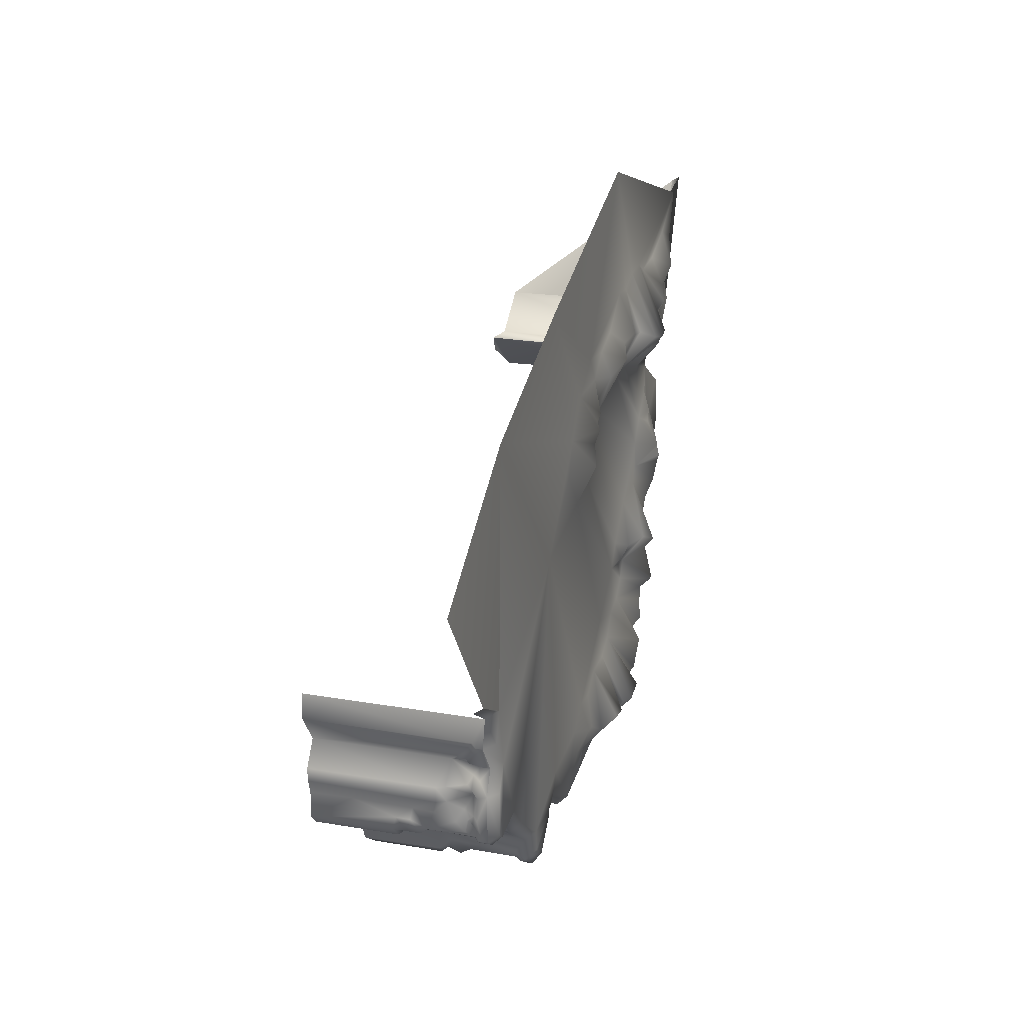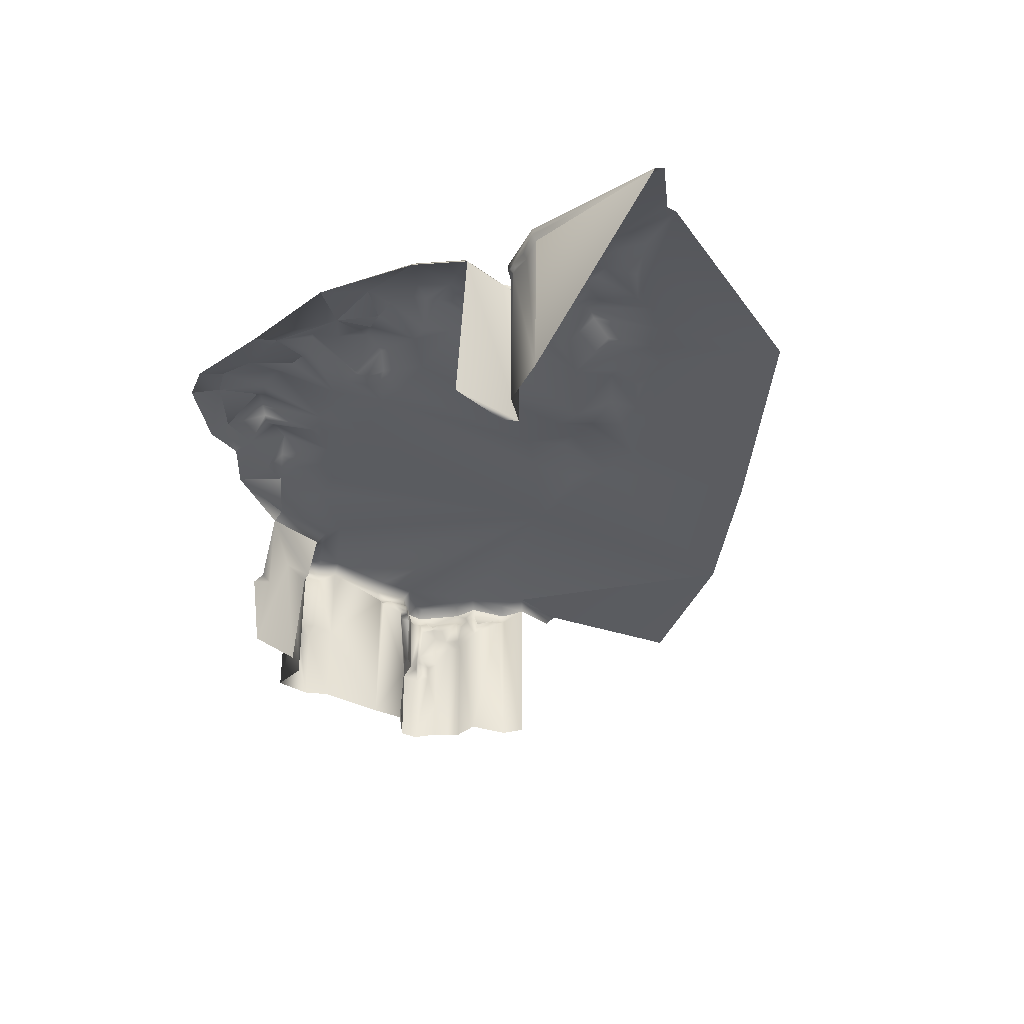
<metadata>
{"format":"obj","ext":"obj","renderer":"f3d","projection":"perspective","resolution":1024,"background":"white","views":[{"elev":24.8,"azim":105.6,"up":"+Z"},{"elev":-34.2,"azim":-78.7,"up":"+Y"}]}
</metadata>
<code>
g fcbg_iceland_001_bg_04
v -4.047 4.689 -18.55
v -8.305 4.689 -17.3
v -9.547 4.095 -20
v -23.81 4.689 -12.84
v -24.97 4.095 -13.96
v -21.89 4.689 -15.32
v -15.49 4.689 -19.02
v -16.47 6.557 -16.49
v -19.43 4.689 -18.33
v -27.46 4.689 -5.538
v -25.04 4.689 -8.304
v -24.38 5.164 -5.658
v -27.31 3.87 3.4
v -27 3.87 4.187
v -27 3.34 4.187
v -31.54 -6.497 6.222
v -31.55 3.335 6.358
v -35.54 4.174 14.37
v -30.53 2.909 5.568
v -31.55 3.335 6.358
v -31.75 3.683 6.167
v -35.54 4.174 14.37
v -31.75 4.174 6.167
v -30.66 3.237 5.387
v -29.4 3.697 4.491
v -28.76 4.174 4.026
v -29.02 3.222 4.421
v -28.66 -6.497 4.204
v -29.28 3.407 4.603
v -29.15 3.482 4.271
v -28.76 3.742 4.026
v -28.67 3.467 4.208
v -27.73 3.197 4.12
v -27 3.87 4.187
v -27 3.34 4.187
v -27.68 2.979 4.229
v -26.8 -6.801 4.321
v -26.8 3.238 4.321
v -4.047 4.689 -18.55
v -9.547 4.095 -20
v -3.85 4.095 -19.11
v -13.04 4.095 -19.18
v -13.18 4.689 -18.05
v -9.876 4.689 -17.78
v -8.305 4.689 -17.3
v -15.49 4.689 -19.02
v -13.04 4.095 -19.18
v -15.32 4.095 -20.26
v -19.43 4.689 -18.33
v -20.19 4.095 -20.05
v -16.47 6.557 -16.49
v -16.86 5.815 -15.88
v -11.21 6.336 -16.28
v -13.18 4.689 -18.05
v -12.72 6.336 -16.59
v -13.58 5.923 -16.86
v -14.2 6.11 -16.77
v -15.49 4.689 -19.02
v -13.56 4.689 -13.07
v -14.76 6.557 -16.8
v -14.89 4.717 -12.27
v -12.65 4.689 -9.87
v -16.47 6.557 -16.49
v -16.86 5.815 -15.88
v -11.16 4.689 -12.91
v -11.21 6.336 -16.28
v -17.62 6.059 -15.88
v -19.43 4.689 -18.33
v -10.02 5.569 -16.76
v -9.876 4.689 -17.78
v -8.305 4.689 -17.3
v -18.95 6.118 -14.35
v -15.98 4.703 -10.93
v -17.65 4.689 -10.58
v -15.96 4.689 -7.498
v -6.681 4.463 1.479
v -21.1 4.689 -17.51
v -19.43 4.689 -18.33
v -21.89 4.689 -15.32
v -19.4 5.532 -13.55
v -19.79 5.938 -13.07
v -20.7 5.7 -12.06
v -21.24 5.594 -11.33
v -23.81 4.689 -12.84
v -18.75 4.689 -9.597
v -21.98 6.163 -10.99
v -19.33 4.689 -8.439
v -22.3 6.163 -10.88
v -25.04 4.689 -8.304
v -17.96 4.689 -8.159
v -22.51 5.489 -8.945
v -22.11 6.09 -7.78
v -21.15 6.456 -7.363
v -23.38 5.185 -6.468
v -22.16 4.689 -3.723
v -25.04 4.689 -8.304
v -24.38 5.164 -5.658
v -25.16 5.498 -4.653
v -19.79 6.038 -6.666
v -18.84 4.689 -7.906
v -18.51 5.277 -6.828
v -19.17 4.689 -3.919
v -23.04 4.689 -2.797
v -22.56 4.689 -0.8906
v -25.18 5.783 -3.084
v -27.46 4.689 -5.538
v -27.5 4.689 -2.231
v -29.52 4.689 -1.975
v -27.11 4.689 -0.1384
v -24.52 6.012 -2.404
v -24.56 5.788 -1.885
v -24.41 5.902 -1.566
v -23.63 4.689 0.6165
v -16.88 4.463 6.351
v -19.53 4.463 5.881
v -12.02 4.463 5.639
v -11.22 4.463 4.208
v -16.95 4.689 -6.046
v -24.86 5.06 -0.06837
v -17.44 4.957 -7.391
v -17.43 4.689 -7.935
v -9.568 4.463 1.666
v -26.13 4.689 0.9546
v -24.96 5.109 0.7949
v -29.19 4.689 1.368
v -30.06 4.095 -1.905
v -29.71 4.095 1.574
v -26.38 4.463 3.449
v -27.31 3.87 3.4
v -27 3.87 4.187
v -25.22 4.689 1.969
v -25.22 4.689 1.969
v -23.35 4.576 2.703
v -23.62 4.463 4.498
v -26.42 4.463 4.201
v -26.44 4.768 4.678
v -28.3 4.768 4.571
v -28.76 4.174 4.026
v -31.24 4.768 6.67
v -31.75 4.174 6.167
v -34.84 4.768 14.86
v -35.54 4.174 14.37
v -29.23 4.768 10.69
v -31.42 4.768 14.59
v -28.7 5.391 7.828
v -29.09 5.346 12.24
v -30.33 5.301 15.03
v -25.57 5.658 6.215
v -27.44 5.391 6.758
v -25.14 5.286 7.567
v -24.84 5.701 5.848
v -22.74 5.148 7.016
v -26.62 4.768 8.761
v -26.93 5.963 10.81
v -23.42 5.461 5.907
v -22.37 4.959 5.945
v -25.54 5.709 9.846
v -28.15 5.032 12.87
v -23.32 4.768 11.6
v -25.4 4.928 11.82
v -24.45 6.051 9.077
v -23.97 5.719 8.62
v -22.14 4.724 12.31
v -16.3 4.463 20.26
v -21.53 6.758 8.049
v -20.55 6.801 7.971
v -20.1 4.709 12.39
v -19.82 6.489 8.139
v -18.2 4.721 11.87
v -18.45 5.722 8.897
v -17.94 5.5 8.858
v -16.55 5.783 9.53
v -16.33 4.733 12.21
v -9.028 4.615 10.23
v -0.3789 4.463 16.12
v -14 4.687 10.34
v -15.24 5.416 9.265
v -14.38 5.75 8.486
v -11.69 4.701 9.83
v -11.92 5.285 8.096
v -10.04 4.669 8.55
v -10.87 4.553 6.649
v -6.443 4.615 8.745
v -4.658 4.615 6.542
v 10.89 4.463 12.7
v -9.984 5.1 6.351
v -9.506 5.023 5.984
v -9.154 5.255 5.49
v -8.742 5.063 4.751
v -7.266 5.514 3.876
v -4.476 4.463 4.155
v 0.1616 4.463 0.6923
v -7.602 4.689 -13.54
v 12.08 4.689 -3.056
v 11.22 4.689 -7.003
v -9.518 4.689 -13.88
v -8.811 5.154 -15.87
v -7.581 5.279 -15.43
v -5.917 4.689 -14.76
v -6.743 4.689 -16.78
v -4.047 4.689 -18.55
v -0.9497 4.689 -14.84
v -0.4379 4.689 -16.1
v -0.3819 4.095 -16.79
v -3.85 4.095 -19.11
v 0.2078 4.095 -17.14
v 0.6955 4.689 -16.69
v 0.2967 4.095 -17.7
v 3.811 4.689 -16.32
v 0.8061 4.689 -17.22
v 2.456 4.095 -19.66
v 3.672 4.689 -17.75
v 2.459 4.689 -18.73
v 4.367 4.095 -18.15
v 4.402 4.095 -16.7
v 7.691 4.095 -14
v 7.333 4.689 -13.47
v 9.081 4.095 -12.22
v 8.9 4.689 -11.65
v 11.59 4.095 -12.41
v 11.46 4.689 -11.81
v 12.51 4.095 -11.7
v 12.02 4.689 -11.43
v 12.62 4.095 -8.558
v 12.07 4.689 -8.519
v 11.91 4.095 -7.055
v 13.41 4.095 -4.901
v 12.71 4.689 -4.878
v 12.92 4.095 -3.229
v 15.22 4.081 -1.591
v 15.48 4.76 -1.024
v -24.38 5.164 -5.658
v -25.04 4.689 -8.304
v -23.38 5.185 -6.468
v -27.46 4.689 -5.538
v -25.16 5.498 -4.653
v -28.64 4.095 -8.383
v -25.04 4.689 -8.304
v -29.52 4.689 -1.975
v -30.06 4.095 -1.905
v -19.43 4.689 -18.33
v -22.11 4.095 -18.8
v -20.19 4.095 -20.05
v -24.97 4.095 -13.96
v -23.81 4.689 -12.84
v -28.64 4.095 -8.383
v 11.48 -0.797 -12.03
v 10.97 3.191 -12.12
v 10.56 -0.7184 -12.08
v 11.43 3.365 -12.21
v 11.8 3.14 -11.91
v 11.59 3.526 -12.41
v 11.48 -0.797 -12.03
v 12.26 3.328 -11.56
v 12.05 3.334 -12.06
v 11.59 4.095 -12.41
v 12.51 4.095 -11.7
v 12.51 3.586 -11.7
v 12.53 3.618 -11.15
v 12.28 3.38 -11.05
v 12.56 3.465 -10.35
v 12.62 4.095 -8.558
v 12.29 2.945 -10.52
v 12.55 3.2 -10.64
v 12.31 3.203 -10.16
v 12.61 3.512 -8.768
v 12.49 3.149 -8.295
v 12.36 3.231 -8.642
v 12.25 3.563 -7.771
v 11.91 4.095 -7.055
v 12.29 2.775 -10.56
v 12.26 2.685 -11.37
v 12.26 0.3806 -11.56
v 12.32 2.644 -9.776
v 12.76 2.238 -10.41
v 12.33 1.579 -9.408
v 12.04 0.32 -11.73
v 12 -0.8693 -11.76
v 11.67 -1.638 -12.66
v 12.3 0.7588 -10.29
v 12.5 0.02219 -11.76
v 12.5 -1.688 -11.76
v 12.5 -0.903 -11.76
v 12.53 -0.5942 -10.91
v 12.3 -0.5015 -10.23
v 12.53 -1.467 -10.89
v 12.5 -6.765 -11.76
v 11.67 -6.762 -12.66
v 12.31 -4.193 -10.18
v 12.4 -6.765 -10.17
v 12.71 -6.765 -9.201
v 12.7 1.045 -9.345
v 12.74 1.045 -8.331
v 12.74 -6.765 -8.331
v 11.66 -6.765 -6.915
v 11.66 1.725 -6.915
v 12.37 1.527 -8.418
v 12.23 2.819 -8.131
v 11.98 3.125 -7.595
v 11.91 3.47 -7.055
v 12.77 3.049 -5.323
v 13.16 -6.765 -4.761
v 11.66 2.992 -6.915
v 11.83 2.595 -6.66
v 12.1 2.834 -6.779
v 12.88 3.461 -5.666
v 13.41 4.095 -4.901
v 12.6 3.223 -5.56
v 13.03 3.328 -5.444
v 13.16 3.404 -4.761
v 12.92 -6.767 -3.229
v 12.92 4.095 -3.229
v 13.41 3.667 -4.901
v 15.48 4.76 -1.024
v 12.08 4.689 -3.056
v 20.81 4.463 7.117
v -27.31 3.87 3.4
v -27 3.34 4.187
v -26.8 3.238 4.321
v -26.8 -6.801 4.321
v -29.71 4.095 1.574
v -30.3 -6.576 1.131
v -27.14 -6.801 3.324
v -20.7 5.7 -12.06
v -21.89 4.689 -15.32
v -19.79 5.938 -13.07
v -23.81 4.689 -12.84
v -22.11 4.095 -18.8
v -21.1 4.689 -17.51
v -24.97 4.095 -13.96
v -3.85 4.095 -19.11
v -0.6552 0.9692 -17.21
v -0.3819 4.095 -16.79
v -2.596 0.7681 -18.24
v -0.5108 0.5849 -17.53
v -1.126 -6.508 -17.81
v -4.332 -6.508 -19.54
v -3.85 -1.397 -19.11
v -4.938 -1.417 -19.28
v -4.815 -1.868 -19.96
v 11.48 -0.797 -12.03
v 10.82 -1.605 -12.78
v 11.67 -1.638 -12.66
v 11.67 -6.762 -12.66
v 10.56 -0.7184 -12.08
v 9.783 -1.866 -12.52
v 9.05 -6.742 -12.19
v 9.549 -1.237 -12.1
v 9.014 -2.79 -11.97
v 7.624 -6.725 -13.75
v 9.521 2.442 -12.43
v 9.099 2.46 -12.4
v 9.449 2.821 -12
v 10.22 2.691 -12.06
v 10.22 2.691 -12.06
v 10.97 3.191 -12.12
v 9.881 3.48 -12.03
v 8.706 2.607 -12.37
v 7.783 2.973 -13.55
v 9.014 2.771 -11.97
v 8.105 3.375 -13.13
v 9.014 3.309 -11.97
v 9.398 3.066 -12
v 9.081 3.474 -12.22
v 9.42 3.247 -12.24
v 9.927 3.657 -12.28
v 9.081 4.095 -12.22
v 8.111 3.531 -13.46
v 11.59 4.095 -12.41
v 7.691 4.095 -14
v 11.02 3.374 -12.36
v 7.842 3.158 -13.81
v 7.691 3.433 -14
v 4.402 4.095 -16.7
v 7.624 3.205 -13.75
v 4.402 -1.327 -16.7
v 4.402 -6.725 -16.7
v 11.39 3.493 -12.15
v 11.43 3.365 -12.21
v 11.59 3.526 -12.41
v 11.5 3.667 -12.4
v 4.115 3.421 -17.83
v 4.367 4.095 -18.15
v 4.156 -1.581 -18.44
v 4.264 -6.47 -18.41
v 3.307 3.611 -18.99
v 2.456 4.095 -19.66
v 3.847 -0.8448 -17.87
v 3.143 0.218 -18.84
v 3.43 -1.023 -18.59
v 3.478 -1.468 -18.99
v 3.285 3.378 -18.74
v 2.947 3.156 -19.01
v 2.403 0.3261 -19.08
v 2.719 -0.5761 -19.54
v 2.957 -1.519 -18.98
v 3.218 -1.916 -19.21
v 2.448 -1.528 -19.4
v 2.425 -1.95 -19.85
v 2.425 -6.485 -19.85
v 1.505 -1.533 -18.54
v 0.8147 -6.498 -17.92
v 1.831 -1.376 -18.84
v 1.484 -0.7092 -18.52
v 0.857 0.6689 -17.92
v 2.495 -0.601 -19.63
v 1.871 -0.7787 -19.07
v 1.901 -0.2623 -18.57
v 1.737 2.94 -18.75
v 2.106 3.288 -19.09
v 1.26 3.303 -18.32
v 0.6798 3.387 -17.79
v 0.5964 3.64 -17.97
v 1.235 3.558 -18.55
v 0.2967 4.095 -17.7
v 2.08 3.515 -19.32
v 1.726 3.2 -18.99
v 2.456 3.607 -19.66
v 2.448 3.348 -19.4
v 2.692 3.396 -19.21
v 2.718 3.615 -19.45
v 2.97 3.393 -19.25
g fcbg_iceland_001_bg_04_0
f 3 2 1
f 6 5 4
f 9 8 7
f 12 11 10
f 15 14 13
f 18 17 16
f 16 20 19
f 20 21 19
f 20 22 21
f 23 21 22
f 21 23 24
f 24 19 21
f 23 25 24
f 24 25 19
f 26 25 23
f 19 27 16
f 28 16 27
f 29 19 25
f 29 27 19
f 25 30 29
f 27 29 30
f 30 25 31
f 26 31 25
f 30 31 27
f 32 28 27
f 32 27 31
f 33 31 26
f 31 33 32
f 34 33 26
f 35 33 34
f 28 32 36
f 36 32 33
f 33 35 36
f 37 28 36
f 35 38 36
f 38 37 36
f 41 40 39
f 43 40 42
f 44 40 43
f 44 45 40
f 43 47 46
f 48 46 47
f 46 48 49
f 50 49 48
f 52 51 49
f 44 54 53
f 55 53 54
f 55 54 56
f 56 54 57
f 54 58 57
f 56 59 55
f 57 59 56
f 58 60 57
f 60 59 57
f 59 60 61
f 59 61 62
f 58 63 60
f 63 61 60
f 63 64 61
f 65 55 59
f 59 62 65
f 55 65 66
f 64 67 61
f 64 68 67
f 69 66 65
f 70 66 69
f 70 69 71
f 67 72 61
f 62 61 73
f 73 61 72
f 73 72 74
f 75 62 73
f 74 75 73
f 75 76 62
f 72 67 77
f 78 77 67
f 77 79 72
f 80 72 79
f 80 74 72
f 80 79 81
f 80 81 74
f 81 82 74
f 82 83 74
f 83 82 84
f 85 74 83
f 74 85 75
f 84 86 83
f 83 86 85
f 86 87 85
f 86 84 88
f 86 88 87
f 84 89 88
f 85 90 75
f 85 87 90
f 88 91 87
f 88 89 91
f 91 89 92
f 92 93 91
f 87 91 93
f 92 94 93
f 93 94 95
f 94 92 96
f 95 94 97
f 95 97 98
f 87 93 99
f 93 95 99
f 100 90 87
f 100 87 99
f 101 100 99
f 100 101 90
f 95 102 99
f 102 101 99
f 103 95 98
f 102 95 104
f 103 104 95
f 105 103 98
f 105 98 106
f 107 105 106
f 108 107 106
f 107 108 109
f 110 105 107
f 110 103 105
f 107 109 110
f 110 111 103
f 110 109 111
f 111 112 103
f 103 112 104
f 111 109 112
f 113 104 112
f 113 114 104
f 114 113 115
f 116 104 114
f 104 116 102
f 117 102 116
f 102 117 118
f 118 101 102
f 109 119 112
f 119 113 112
f 118 120 101
f 120 90 101
f 120 121 90
f 121 75 90
f 75 121 120
f 75 120 118
f 118 122 75
f 122 118 117
f 76 75 122
f 123 119 109
f 124 113 119
f 124 119 123
f 125 123 109
f 108 125 109
f 108 126 125
f 127 125 126
f 125 127 128
f 125 128 123
f 129 128 127
f 129 130 128
f 123 131 124
f 131 123 128
f 131 132 124
f 113 124 132
f 132 131 128
f 113 132 133
f 133 132 128
f 133 128 134
f 133 115 113
f 133 134 115
f 128 130 135
f 135 134 128
f 135 130 136
f 135 136 134
f 136 130 137
f 138 137 130
f 137 138 139
f 140 139 138
f 139 140 141
f 142 141 140
f 139 141 143
f 144 143 141
f 139 145 137
f 143 145 139
f 143 144 146
f 147 146 144
f 136 137 148
f 149 137 145
f 137 149 148
f 148 149 150
f 148 151 136
f 148 150 151
f 151 150 152
f 136 151 134
f 149 145 153
f 143 153 145
f 153 150 149
f 143 146 154
f 153 143 154
f 151 155 134
f 155 151 152
f 134 155 156
f 156 155 152
f 134 156 115
f 115 156 152
f 150 153 157
f 153 154 157
f 154 146 158
f 147 158 146
f 147 159 158
f 160 154 158
f 154 160 157
f 160 158 159
f 157 160 159
f 161 150 157
f 161 157 159
f 161 162 150
f 150 162 152
f 161 159 162
f 159 147 163
f 163 147 164
f 162 159 165
f 162 165 152
f 163 165 159
f 165 166 152
f 166 165 163
f 115 152 166
f 166 163 167
f 167 163 164
f 115 166 168
f 168 166 167
f 115 168 114
f 167 169 168
f 169 167 164
f 114 168 170
f 170 168 169
f 171 114 170
f 171 170 169
f 171 169 172
f 114 171 172
f 173 169 164
f 172 169 173
f 173 164 174
f 175 174 164
f 172 173 176
f 173 174 176
f 114 172 177
f 177 172 176
f 178 114 177
f 178 177 176
f 116 114 178
f 179 178 176
f 179 176 174
f 180 116 178
f 180 178 179
f 181 179 174
f 181 180 179
f 182 116 180
f 181 182 180
f 116 182 117
f 183 174 175
f 183 181 174
f 183 175 184
f 175 185 184
f 186 182 181
f 186 117 182
f 186 181 183
f 187 186 183
f 117 186 187
f 188 187 183
f 188 117 187
f 188 183 184
f 188 189 117
f 189 188 184
f 117 189 122
f 122 189 190
f 190 189 184
f 122 190 76
f 184 191 190
f 76 190 191
f 191 184 192
f 76 191 192
f 184 185 192
f 192 62 76
f 62 192 193
f 192 185 194
f 194 195 192
f 65 62 193
f 196 65 193
f 69 65 196
f 197 69 196
f 196 193 197
f 69 197 71
f 198 197 193
f 71 197 198
f 199 198 193
f 193 192 199
f 200 71 198
f 198 199 200
f 201 71 200
f 199 201 200
f 192 202 199
f 199 202 201
f 203 201 202
f 203 204 201
f 205 201 204
f 204 203 206
f 207 206 203
f 203 202 207
f 206 207 208
f 202 192 209
f 209 207 202
f 210 208 207
f 208 210 211
f 210 207 212
f 209 212 207
f 213 211 210
f 213 210 212
f 211 213 214
f 212 214 213
f 214 212 215
f 209 215 212
f 215 209 216
f 217 216 209
f 192 217 209
f 216 217 218
f 219 217 192
f 219 218 217
f 218 219 220
f 195 219 192
f 221 220 219
f 221 219 195
f 220 221 222
f 223 222 221
f 222 223 224
f 223 221 225
f 225 224 223
f 195 225 221
f 226 224 225
f 195 226 225
f 226 195 227
f 228 227 195
f 227 228 229
f 228 195 194
f 194 229 228
f 229 194 230
f 231 230 194
f 234 233 232
f 236 232 235
f 235 238 237
f 239 235 237
f 240 239 237
f 243 242 241
f 77 241 242
f 245 244 89
f 246 89 244
f 249 248 247
f 250 247 248
f 250 252 251
f 253 250 251
f 254 253 251
f 251 255 254
f 255 251 252
f 252 256 255
f 256 257 255
f 258 254 255
f 257 258 255
f 258 257 259
f 254 258 260
f 259 260 258
f 259 257 261
f 257 262 261
f 260 259 263
f 263 254 260
f 264 259 261
f 264 263 259
f 261 265 264
f 263 264 265
f 262 266 261
f 261 266 265
f 266 262 267
f 268 265 266
f 266 267 268
f 269 267 262
f 262 270 269
f 263 265 271
f 272 254 263
f 271 272 263
f 273 254 272
f 274 271 265
f 265 268 274
f 271 275 272
f 274 275 271
f 275 273 272
f 274 276 275
f 274 268 276
f 273 277 254
f 277 253 254
f 278 253 277
f 253 278 279
f 275 276 280
f 280 273 275
f 273 281 277
f 277 281 278
f 279 278 282
f 283 278 281
f 282 278 283
f 281 273 284
f 281 284 283
f 285 273 280
f 285 284 273
f 286 283 284
f 282 283 286
f 284 285 286
f 282 287 279
f 282 286 287
f 288 279 287
f 289 287 286
f 289 286 285
f 290 287 289
f 290 289 291
f 285 280 292
f 285 292 289
f 291 289 292
f 292 280 276
f 292 293 291
f 292 276 293
f 294 291 293
f 294 293 295
f 296 295 293
f 293 297 296
f 297 293 276
f 268 297 276
f 298 297 268
f 298 296 297
f 298 268 267
f 298 267 299
f 299 296 298
f 269 299 267
f 269 300 299
f 300 269 270
f 295 296 301
f 295 301 302
f 303 299 300
f 303 296 299
f 303 300 304
f 296 303 304
f 300 270 305
f 305 304 300
f 305 270 306
f 305 306 304
f 270 307 306
f 308 296 304
f 308 304 306
f 308 301 296
f 306 309 308
f 306 307 309
f 301 308 309
f 310 302 301
f 301 309 310
f 302 310 311
f 312 311 310
f 307 313 309
f 313 310 309
f 310 313 312
f 307 312 313
f 315 185 314
f 185 316 314
f 319 318 317
f 320 319 317
f 321 320 317
f 321 322 320
f 323 320 322
f 326 325 324
f 327 324 325
f 329 328 325
f 328 330 325
f 333 332 331
f 334 331 332
f 332 335 334
f 335 336 334
f 336 337 334
f 334 338 331
f 338 334 337
f 338 339 331
f 338 337 340
f 338 340 339
f 343 342 341
f 343 344 342
f 345 341 342
f 342 344 346
f 347 346 344
f 348 342 346
f 345 342 348
f 349 346 347
f 349 348 346
f 347 350 349
f 351 345 348
f 349 352 348
f 351 348 352
f 352 353 351
f 354 345 351
f 351 353 354
f 354 355 345
f 355 354 353
f 356 345 355
f 355 353 357
f 356 355 357
f 352 349 358
f 350 359 349
f 358 349 359
f 360 352 358
f 360 353 352
f 360 358 361
f 358 359 361
f 360 362 353
f 362 360 361
f 363 353 362
f 363 357 353
f 362 364 363
f 362 361 364
f 363 365 357
f 365 363 364
f 366 357 365
f 357 366 356
f 364 367 365
f 365 367 366
f 368 364 361
f 364 368 367
f 367 369 366
f 367 368 370
f 371 356 366
f 366 369 371
f 368 361 372
f 359 372 361
f 368 373 370
f 372 373 368
f 372 359 373
f 370 373 374
f 375 373 359
f 375 374 373
f 375 359 350
f 376 375 350
f 374 375 376
f 377 376 350
f 356 371 378
f 378 379 356
f 379 378 380
f 381 378 371
f 381 380 378
f 369 381 371
f 380 381 369
f 374 376 382
f 383 374 382
f 376 377 384
f 385 384 377
f 383 382 386
f 383 386 387
f 382 376 388
f 384 388 376
f 388 389 382
f 388 384 390
f 388 390 389
f 384 385 391
f 390 384 391
f 382 392 386
f 392 382 389
f 392 393 386
f 393 392 389
f 394 393 389
f 389 390 395
f 395 394 389
f 390 391 396
f 396 395 390
f 385 397 391
f 397 396 391
f 396 398 395
f 396 397 398
f 399 397 385
f 399 398 397
f 400 399 385
f 399 400 401
f 400 402 401
f 401 403 399
f 398 399 403
f 401 402 404
f 401 404 403
f 405 404 402
f 406 395 398
f 406 394 395
f 403 407 398
f 407 403 404
f 406 398 407
f 407 404 408
f 407 408 406
f 408 404 405
f 394 406 408
f 408 405 409
f 394 408 410
f 410 408 409
f 411 409 405
f 412 411 405
f 412 413 411
f 414 411 413
f 411 414 409
f 413 415 414
f 414 415 416
f 410 409 416
f 415 387 416
f 417 409 414
f 417 414 416
f 417 416 409
f 416 418 410
f 418 416 387
f 419 394 410
f 419 410 418
f 419 420 394
f 419 418 420
f 393 394 420
f 418 387 421
f 421 420 418
f 420 421 393
f 421 387 386
f 422 386 393
f 422 393 421
f 422 421 386

</code>
